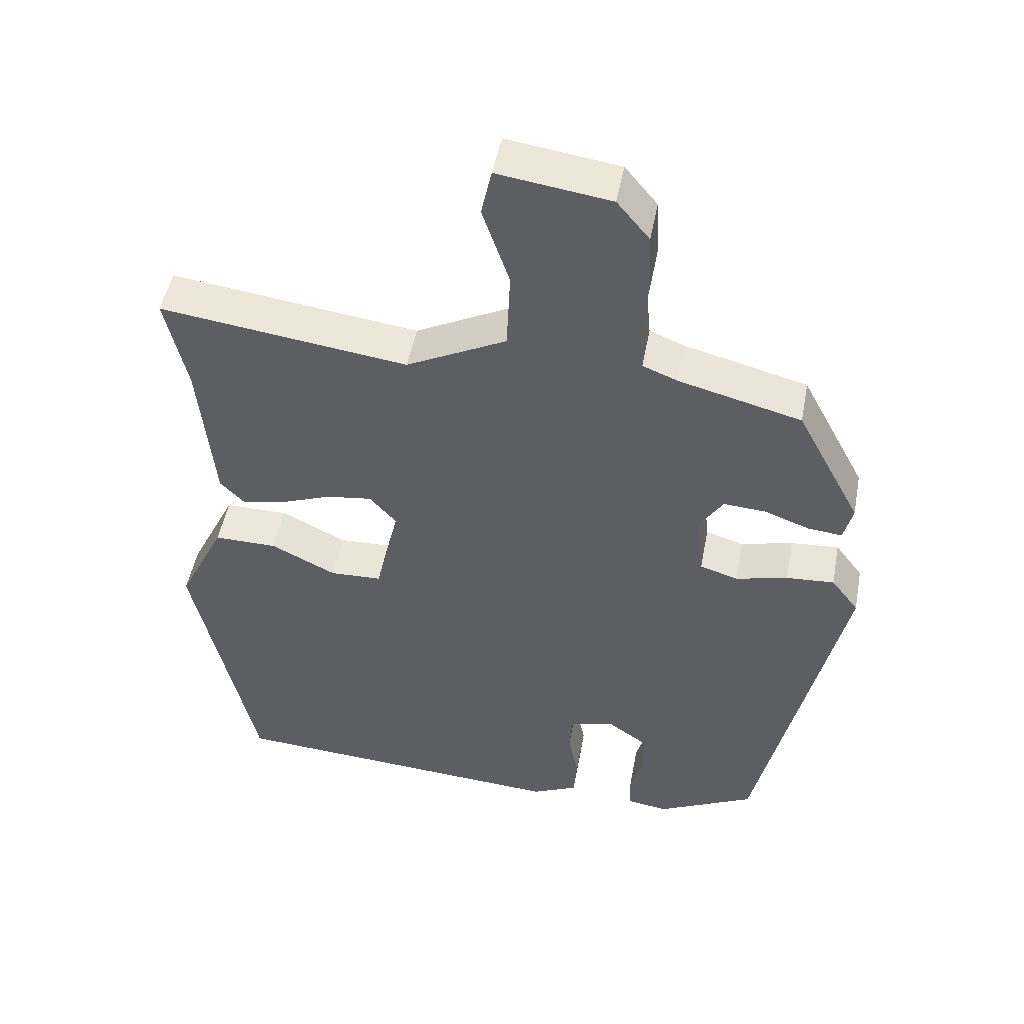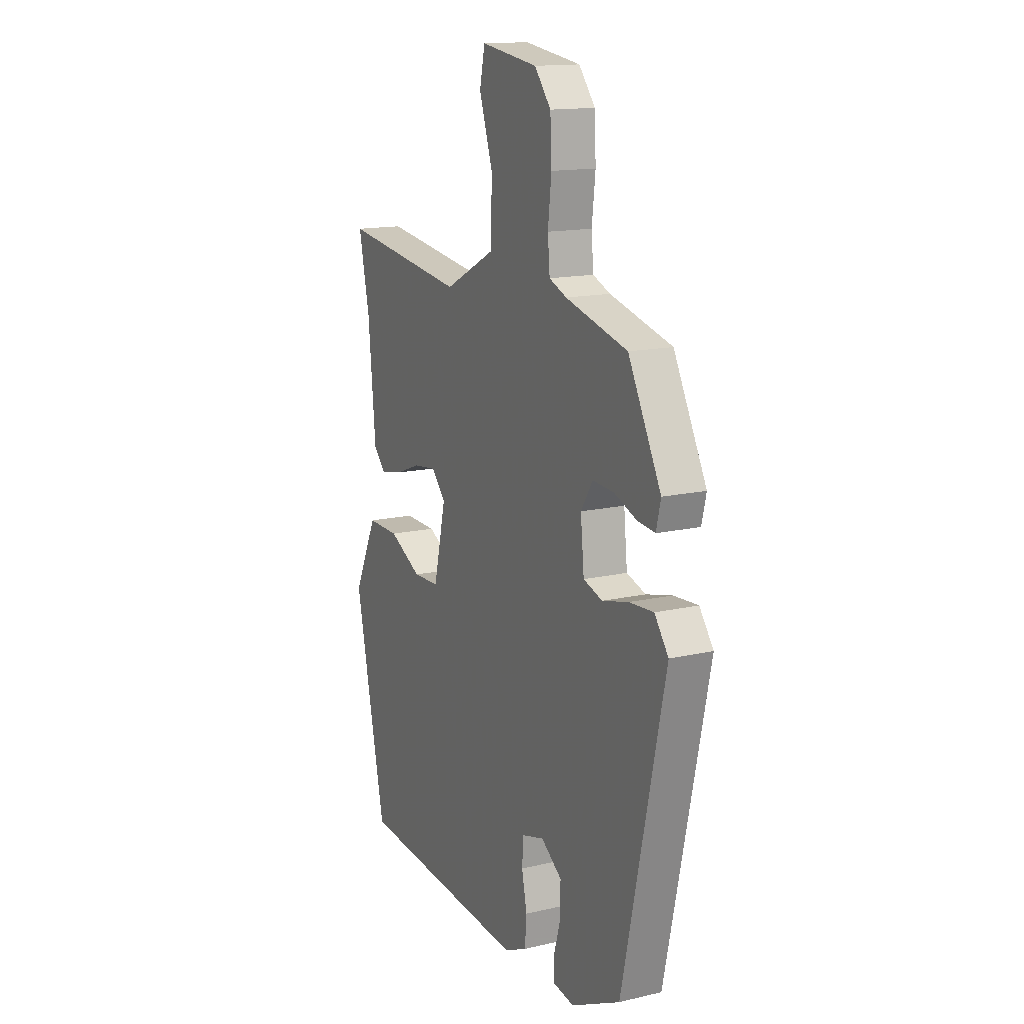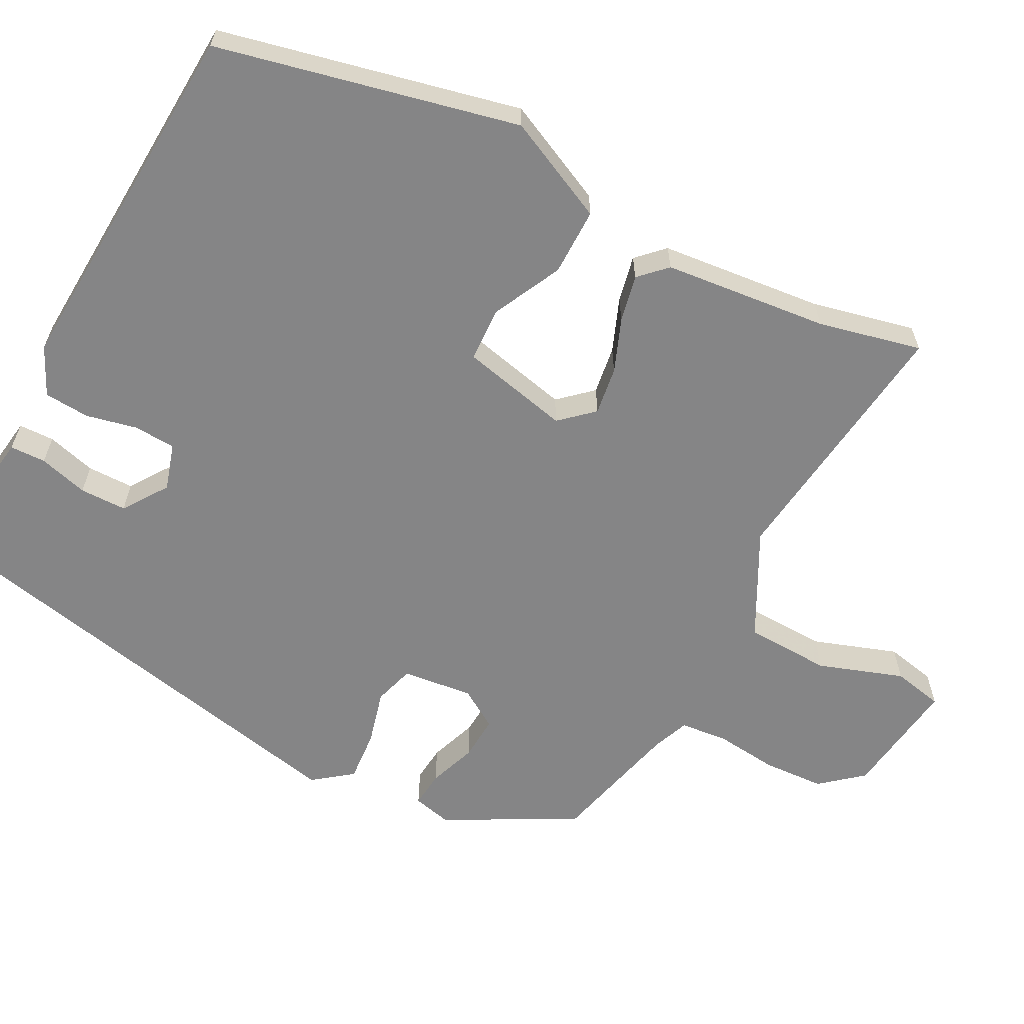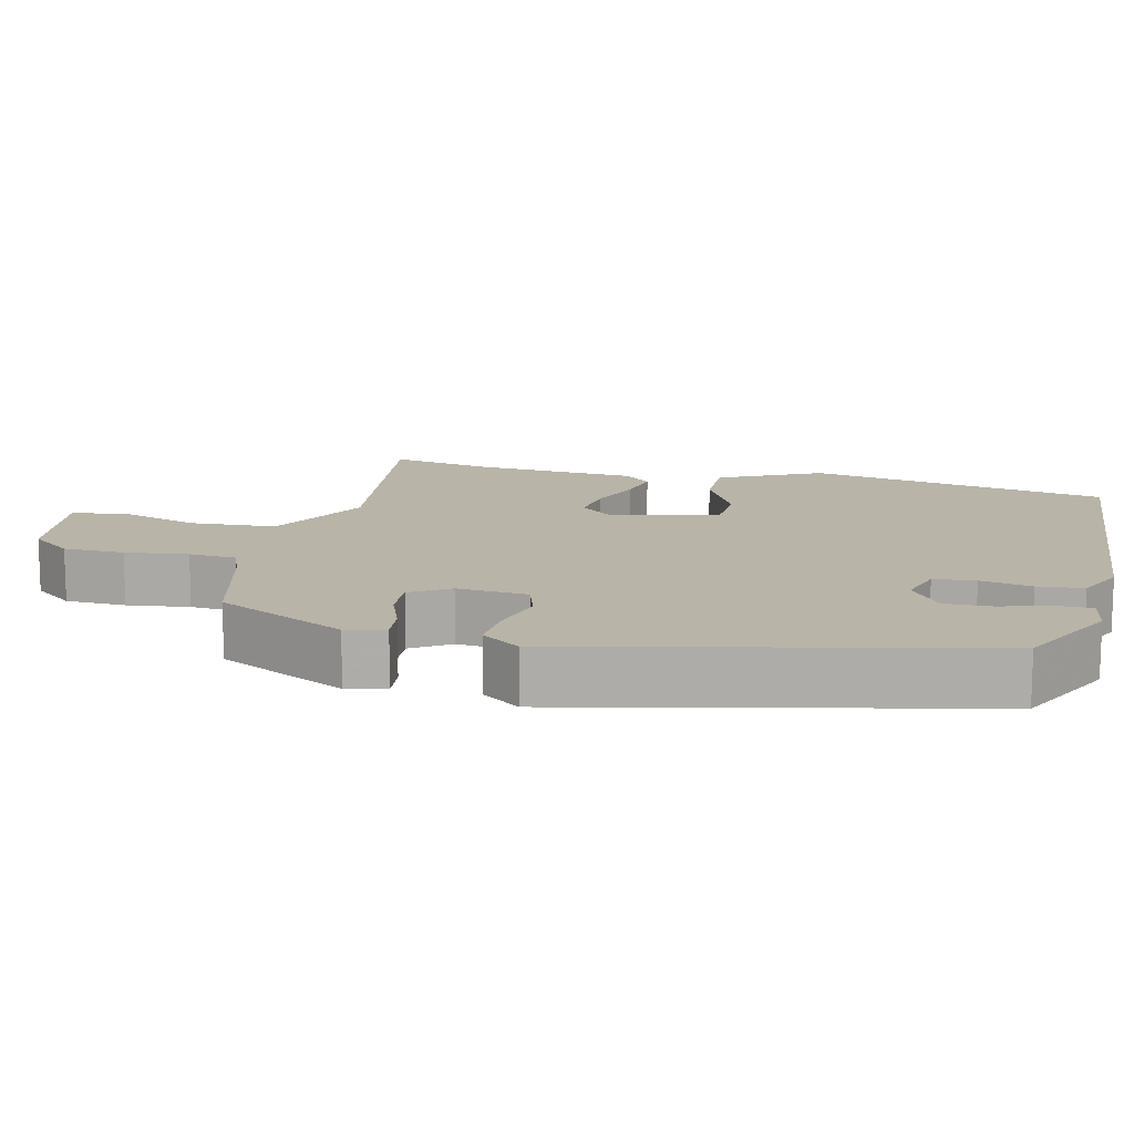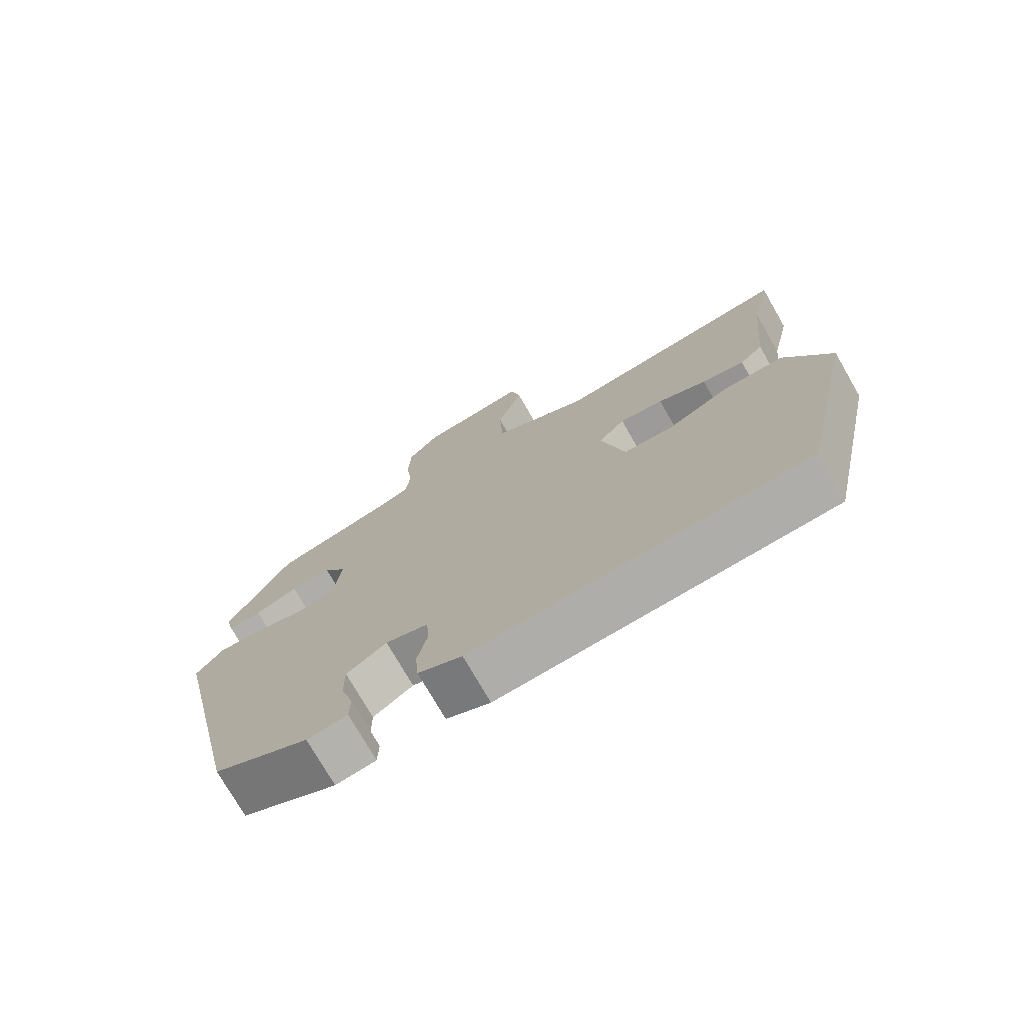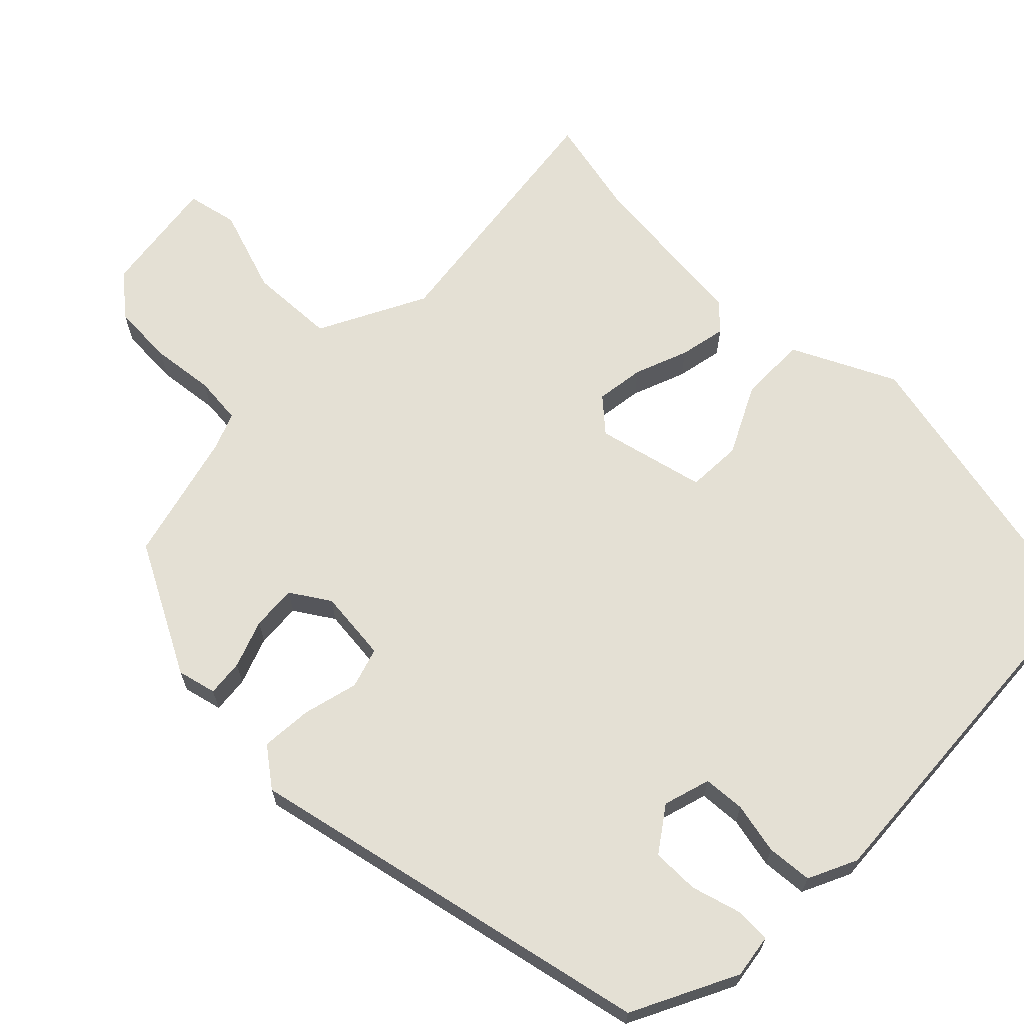
<metadata>
{"format":"obj","ext":"obj","renderer":"f3d","projection":"perspective","resolution":1024,"background":"white","views":[{"elev":49.3,"azim":10.6,"up":"+Z"},{"elev":14.9,"azim":63.6,"up":"+Z"},{"elev":-61.9,"azim":-117.2,"up":"+Y"},{"elev":13.1,"azim":102.9,"up":"+Y"},{"elev":-75.0,"azim":-150.1,"up":"+Z"},{"elev":66.1,"azim":134.6,"up":"+Y"}]}
</metadata>
<code>
v -0.453 0.07 -0.514
v -0.542 0.07 -0.103
v -0.474 0.07 0.037
v -0.382 0.07 0.036
v -0.288 0.07 -0.011
v -0.213 0.07 -0.008
v -0.178 0.07 0.14
v -0.218 0.07 0.185
v -0.284 0.07 0.176
v -0.357 0.07 0.148
v -0.421 0.07 0.135
v -0.456 0.07 0.171
v -0.477 0.07 0.396
v -0.508 0.07 0.537
v -0.149 0.07 0.49
v -0.004 0.07 0.564
v 0.001 0.07 0.681
v -0.038 0.07 0.797
v -0.023 0.07 0.866
v 0.14 0.07 0.843
v 0.187 0.07 0.786
v 0.191 0.07 0.702
v 0.181 0.07 0.616
v 0.187 0.07 0.551
v 0.237 0.07 0.531
v 0.415 0.07 0.485
v 0.509 0.07 0.307
v 0.496 0.07 0.254
v 0.446 0.07 0.259
v 0.381 0.07 0.283
v 0.32 0.07 0.287
v 0.286 0.07 0.234
v 0.296 0.07 0.137
v 0.351 0.07 0.12
v 0.426 0.07 0.139
v 0.496 0.07 0.144
v 0.536 0.07 0.091
v 0.415 0.07 -0.467
v 0.273 0.07 -0.538
v 0.213 0.07 -0.529
v 0.212 0.07 -0.48
v 0.231 0.07 -0.413
v 0.231 0.07 -0.349
v 0.171 0.07 -0.307
v 0.107 0.07 -0.326
v 0.103 0.07 -0.383
v 0.118 0.07 -0.453
v 0.113 0.07 -0.515
v 0.047 0.07 -0.546
v -0.453 0 -0.514
v -0.542 0 -0.103
v -0.474 0 0.037
v -0.382 0 0.036
v -0.288 0 -0.011
v -0.213 0 -0.008
v -0.178 0 0.14
v -0.218 0 0.185
v -0.284 0 0.176
v -0.357 0 0.148
v -0.421 0 0.135
v -0.456 0 0.171
v -0.477 0 0.396
v -0.508 0 0.537
v -0.149 0 0.49
v -0.004 0 0.564
v 0.001 0 0.681
v -0.038 0 0.797
v -0.023 0 0.866
v 0.14 0 0.843
v 0.187 0 0.786
v 0.191 0 0.702
v 0.181 0 0.616
v 0.187 0 0.551
v 0.237 0 0.531
v 0.415 0 0.485
v 0.509 0 0.307
v 0.496 0 0.254
v 0.446 0 0.259
v 0.381 0 0.283
v 0.32 0 0.287
v 0.286 0 0.234
v 0.296 0 0.137
v 0.351 0 0.12
v 0.426 0 0.139
v 0.496 0 0.144
v 0.536 0 0.091
v 0.415 0 -0.467
v 0.273 0 -0.538
v 0.213 0 -0.529
v 0.212 0 -0.48
v 0.231 0 -0.413
v 0.231 0 -0.349
v 0.171 0 -0.307
v 0.107 0 -0.326
v 0.103 0 -0.383
v 0.118 0 -0.453
v 0.113 0 -0.515
v 0.047 0 -0.546
f 3 4 5
f 2 3 5
f 1 2 5
f 49 1 5
f 48 49 5
f 47 48 5
f 46 47 5
f 45 46 5 6
f 44 45 6 7
f 43 44 7
f 40 41 42
f 39 40 42
f 38 39 42
f 37 38 42
f 36 37 42
f 35 36 42
f 34 35 42 43
f 33 34 43 7
f 28 29 30
f 27 28 30
f 26 27 30
f 25 26 30
f 24 25 30 31
f 21 22 23
f 20 21 23
f 19 20 23
f 18 19 23
f 17 18 23
f 16 17 23 24
f 24 31 32
f 16 24 32
f 15 16 32
f 11 12 13
f 10 11 13
f 9 10 13
f 13 14 15
f 9 13 15
f 8 9 15
f 15 32 33
f 8 15 33
f 7 8 33
f 54 53 52
f 54 52 51
f 54 51 50
f 54 50 98
f 54 98 97
f 54 97 96
f 54 96 95
f 55 54 95 94
f 56 55 94 93
f 56 93 92
f 91 90 89
f 91 89 88
f 91 88 87
f 91 87 86
f 91 86 85
f 91 85 84
f 92 91 84 83
f 56 92 83 82
f 79 78 77
f 79 77 76
f 79 76 75
f 79 75 74
f 80 79 74 73
f 72 71 70
f 72 70 69
f 72 69 68
f 72 68 67
f 72 67 66
f 73 72 66 65
f 81 80 73
f 81 73 65
f 81 65 64
f 62 61 60
f 62 60 59
f 62 59 58
f 64 63 62
f 64 62 58
f 64 58 57
f 82 81 64
f 82 64 57
f 82 57 56
f 1 50 51 2
f 2 51 52 3
f 3 52 53 4
f 4 53 54 5
f 5 54 55 6
f 6 55 56 7
f 7 56 57 8
f 8 57 58 9
f 9 58 59 10
f 10 59 60 11
f 11 60 61 12
f 12 61 62 13
f 13 62 63 14
f 14 63 64 15
f 15 64 65 16
f 16 65 66 17
f 17 66 67 18
f 18 67 68 19
f 19 68 69 20
f 20 69 70 21
f 21 70 71 22
f 22 71 72 23
f 23 72 73 24
f 24 73 74 25
f 25 74 75 26
f 26 75 76 27
f 27 76 77 28
f 28 77 78 29
f 29 78 79 30
f 30 79 80 31
f 31 80 81 32
f 32 81 82 33
f 33 82 83 34
f 34 83 84 35
f 35 84 85 36
f 36 85 86 37
f 37 86 87 38
f 38 87 88 39
f 39 88 89 40
f 40 89 90 41
f 41 90 91 42
f 42 91 92 43
f 43 92 93 44
f 44 93 94 45
f 45 94 95 46
f 46 95 96 47
f 47 96 97 48
f 48 97 98 49
f 49 98 50 1

</code>
